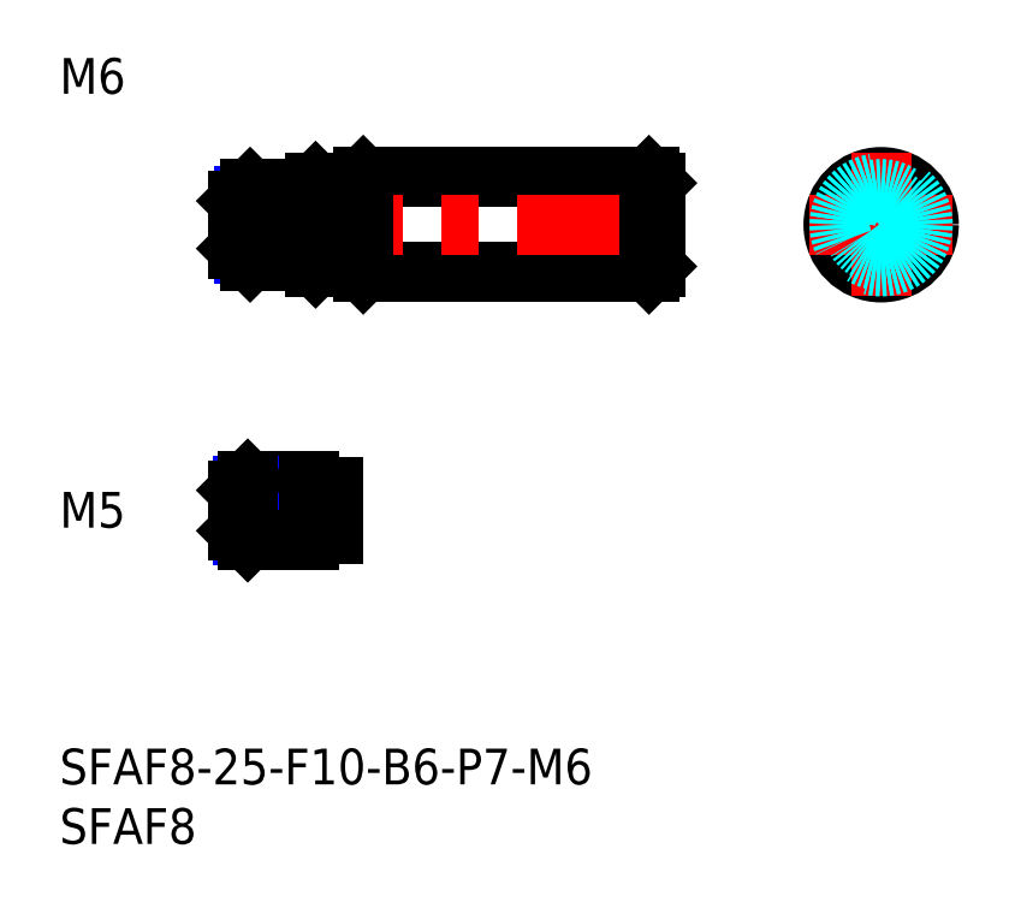
<metadata>
{"format":"dxf","ext":"dxf","renderer":"ezdxf+matplotlib","layout":"modelspace","background":"white","min_lineweight":24,"dpi":150}
</metadata>
<code>
0
SECTION
2
ENTITIES
0
INSERT
8
MSM_CONTINUOUS
2
*U6
10
0
20
0
30
0
0
INSERT
8
MSM_CONTINUOUS
2
*U7
10
0
20
0
30
0
0
LINE
8
MSM_CONTINUOUS
10
25.5
20
48
30
0
11
49.5
21
48
31
0
0
LINE
8
MSM_CONTINUOUS
10
25.5
20
40
30
0
11
49.5
21
40
31
0
0
LINE
8
MSM_CENTER
10
13
20
44
30
0
11
52
21
44
31
0
0
LINE
8
MSM_CONTINUOUS
10
25
20
47.5
30
0
11
25
21
40.5
31
0
0
LINE
8
MSM_CONTINUOUS
10
25.5
20
48
30
0
11
25.5
21
40
31
0
0
LINE
8
MSM_CONTINUOUS
10
25
20
40.5
30
0
11
25.5
21
40
31
0
0
LINE
8
MSM_CONTINUOUS
10
25
20
47.5
30
0
11
25.5
21
48
31
0
0
LINE
8
MSM_CONTINUOUS
10
50
20
47.5
30
0
11
50
21
40.5
31
0
0
LINE
8
MSM_CONTINUOUS
10
49.5
20
48
30
0
11
49.5
21
40
31
0
0
LINE
8
MSM_CONTINUOUS
10
50
20
40.5
30
0
11
49.5
21
40
31
0
0
LINE
8
MSM_CONTINUOUS
10
49.5
20
48
30
0
11
50
21
47.5
31
0
0
CIRCLE
8
MSM_CONTINUOUS
10
69
20
44
30
0
40
4
0
LINE
8
MSM_CENTER
10
69
20
50
30
0
11
69
21
38
31
0
0
LINE
8
MSM_CENTER
10
63
20
44
30
0
11
75
21
44
31
0
0
LINE
8
MSM_CONTINUOUS
10
21
20
47
30
0
11
21
21
41
31
0
0
LINE
8
MSM_CONTINUOUS
10
21.5
20
47.5
30
0
11
21.5
21
40.5
31
0
0
LINE
8
MSM_CONTINUOUS
10
21.5
20
40.5
30
0
11
21
21
41
31
0
0
LINE
8
MSM_CONTINUOUS
10
21.5
20
47.5
30
0
11
21
21
47
31
0
0
LINE
8
MSM_CONTINUOUS
10
21.5
20
47.5
30
0
11
25
21
47.5
31
0
0
LINE
8
MSM_CONTINUOUS
10
21.5
20
40.5
30
0
11
25
21
40.5
31
0
0
CIRCLE
8
MSM_DASHED
10
69
20
44
30
0
40
3.5
0
INSERT
8
MSM_CONTINUOUS
2
*U8
10
0
20
0
30
0
0
LINE
8
MSM_CONTINUOUS
10
19
20
47
30
0
11
16
21
47
31
0
0
LINE
8
MSM_NARROW
10
19
20
46.46
30
0
11
15.46
21
46.46
31
0
0
LINE
8
MSM_NARROW
10
19
20
41.54
30
0
11
15.46
21
41.54
31
0
0
LINE
8
MSM_CONTINUOUS
10
19
20
41
30
0
11
16
21
41
31
0
0
LINE
8
MSM_CONTINUOUS
10
15
20
46
30
0
11
15
21
42
31
0
0
LINE
8
MSM_CONTINUOUS
10
19
20
47
30
0
11
19
21
41
31
0
0
LINE
8
MSM_CONTINUOUS
10
16
20
47
30
0
11
15
21
46
31
0
0
LINE
8
MSM_CONTINUOUS
10
16
20
41
30
0
11
15
21
42
31
0
0
LINE
8
MSM_CONTINUOUS
10
16
20
47
30
0
11
16
21
41
31
0
0
LINE
8
MSM_CONTINUOUS
10
19
20
46.2
30
0
11
21
21
46.2
31
0
0
LINE
8
MSM_CONTINUOUS
10
19
20
41.8
30
0
11
21
21
41.8
31
0
0
CIRCLE
8
MSM_DASHED
10
69
20
44
30
0
40
2.458
0
CIRCLE
8
MSM_DASHED
10
69
20
44
30
0
40
3
0
INSERT
8
MSM_CONTINUOUS
2
*U9
10
0
20
0
30
0
0
LINE
8
MSM_CENTER
10
13
20
20
30
0
11
25
21
20
31
0
0
LINE
8
MSM_CONTINUOUS
10
21
20
22.5
30
0
11
15.8
21
22.5
31
0
0
LINE
8
MSM_NARROW
10
21
20
22.07
30
0
11
15.37
21
22.07
31
0
0
LINE
8
MSM_NARROW
10
21
20
17.93
30
0
11
15.37
21
17.93
31
0
0
LINE
8
MSM_CONTINUOUS
10
21
20
17.5
30
0
11
15.8
21
17.5
31
0
0
LINE
8
MSM_CONTINUOUS
10
15
20
18.3
30
0
11
15
21
21.7
31
0
0
LINE
8
MSM_CONTINUOUS
10
21
20
22.5
30
0
11
21
21
17.5
31
0
0
LINE
8
MSM_CONTINUOUS
10
15.8
20
22.5
30
0
11
15
21
21.7
31
0
0
LINE
8
MSM_CONTINUOUS
10
15.8
20
17.5
30
0
11
15
21
18.3
31
0
0
LINE
8
MSM_CONTINUOUS
10
15.8
20
22.5
30
0
11
15.8
21
17.5
31
0
0
LINE
8
MSM_CONTINUOUS
10
23
20
22
30
0
11
23
21
18
31
0
0
LINE
8
MSM_CONTINUOUS
10
21
20
22
30
0
11
23
21
22
31
0
0
LINE
8
MSM_CONTINUOUS
10
21
20
18
30
0
11
23
21
18
31
0
0
ENDSEC
0
EOF

</code>
